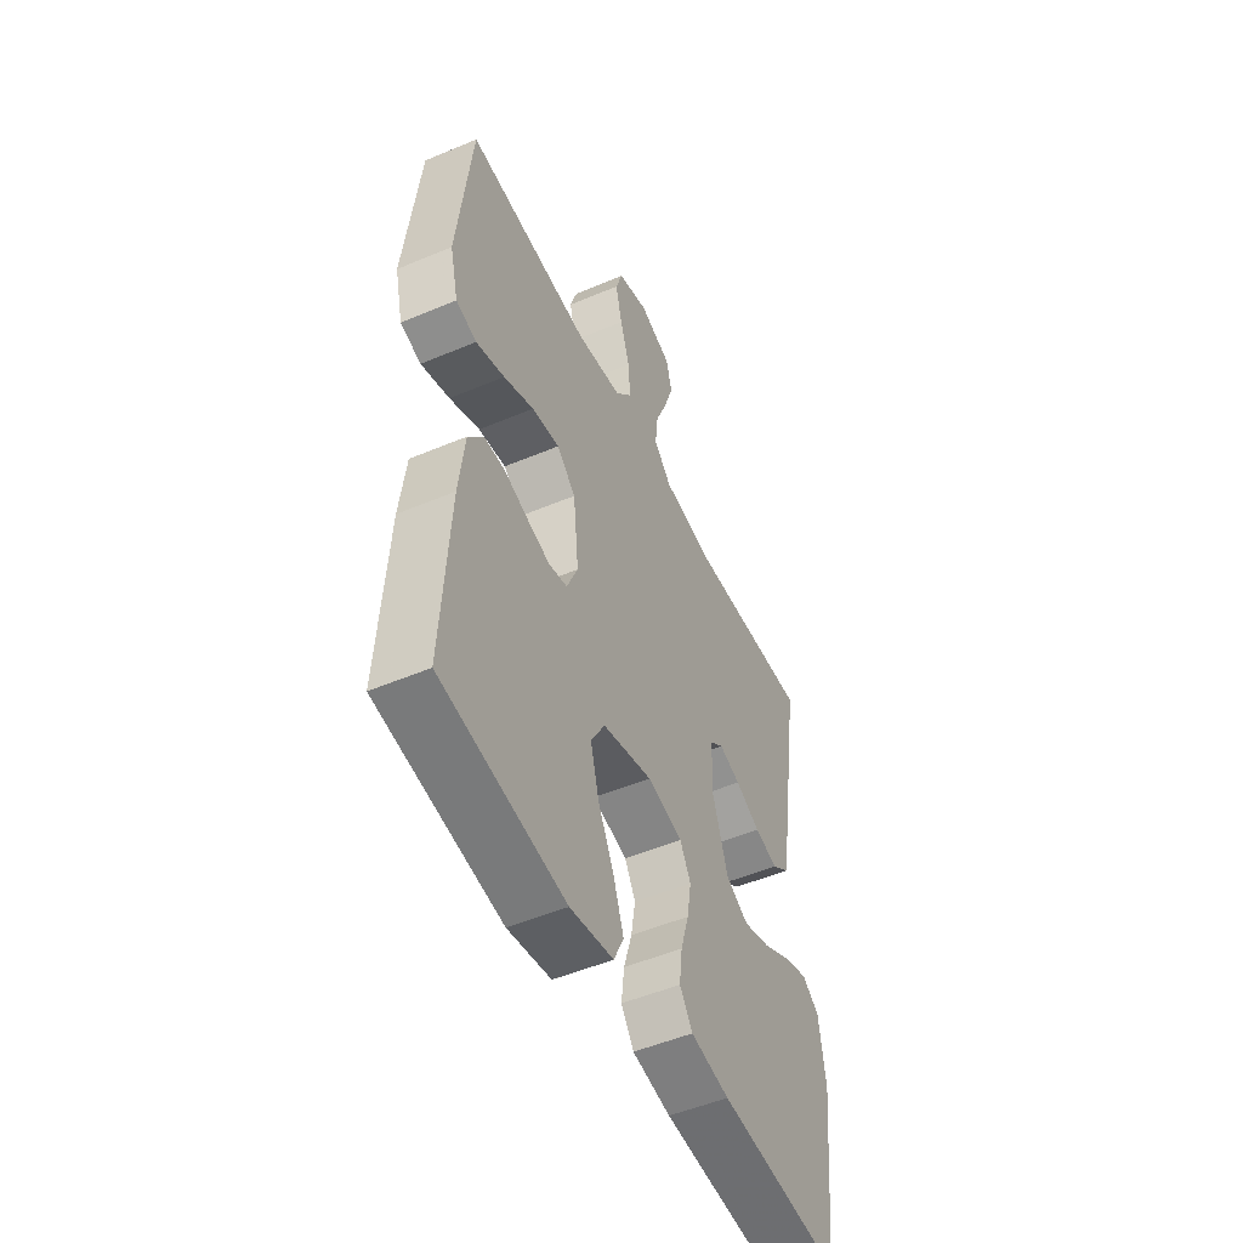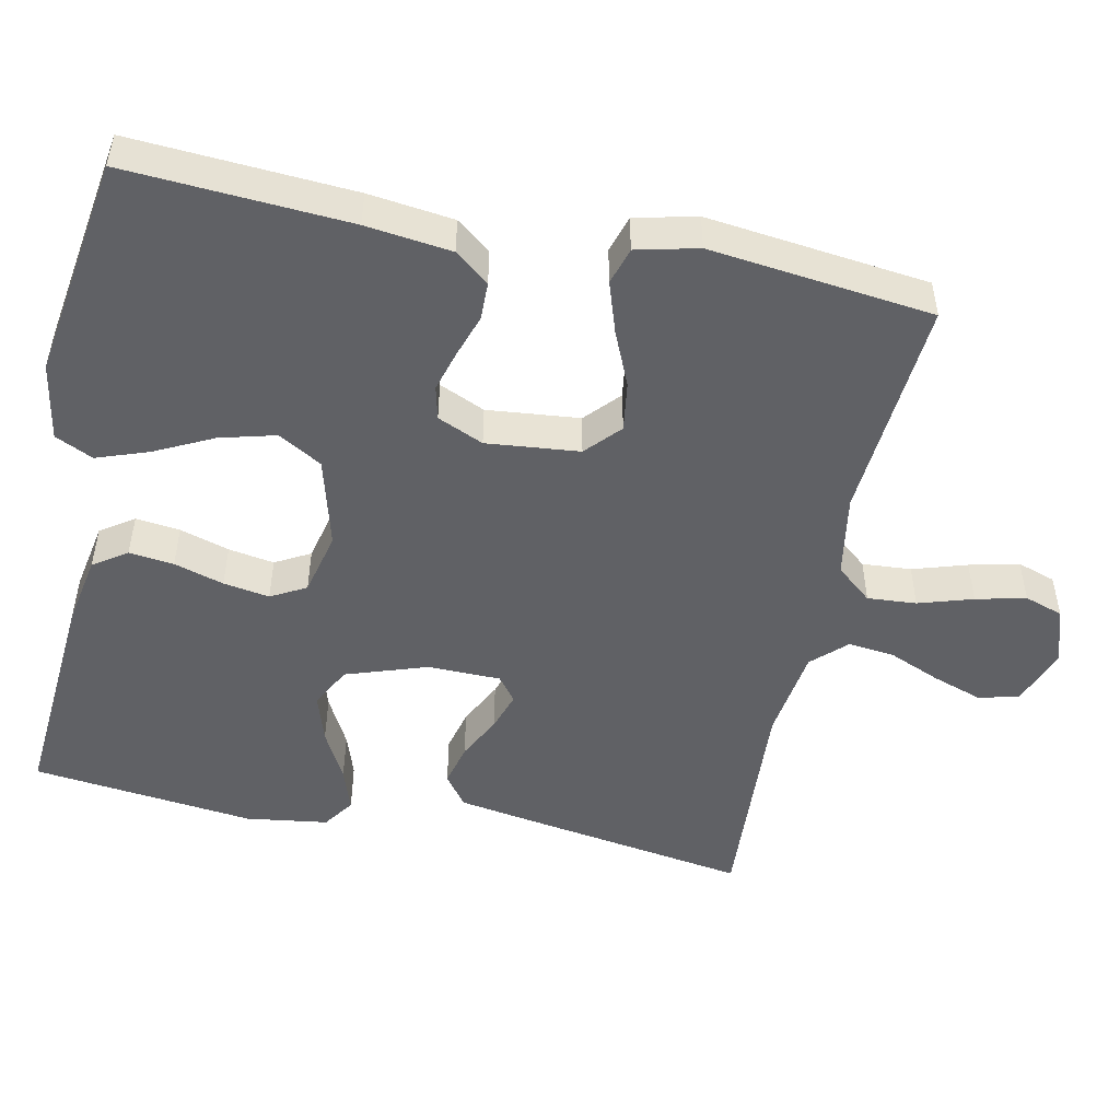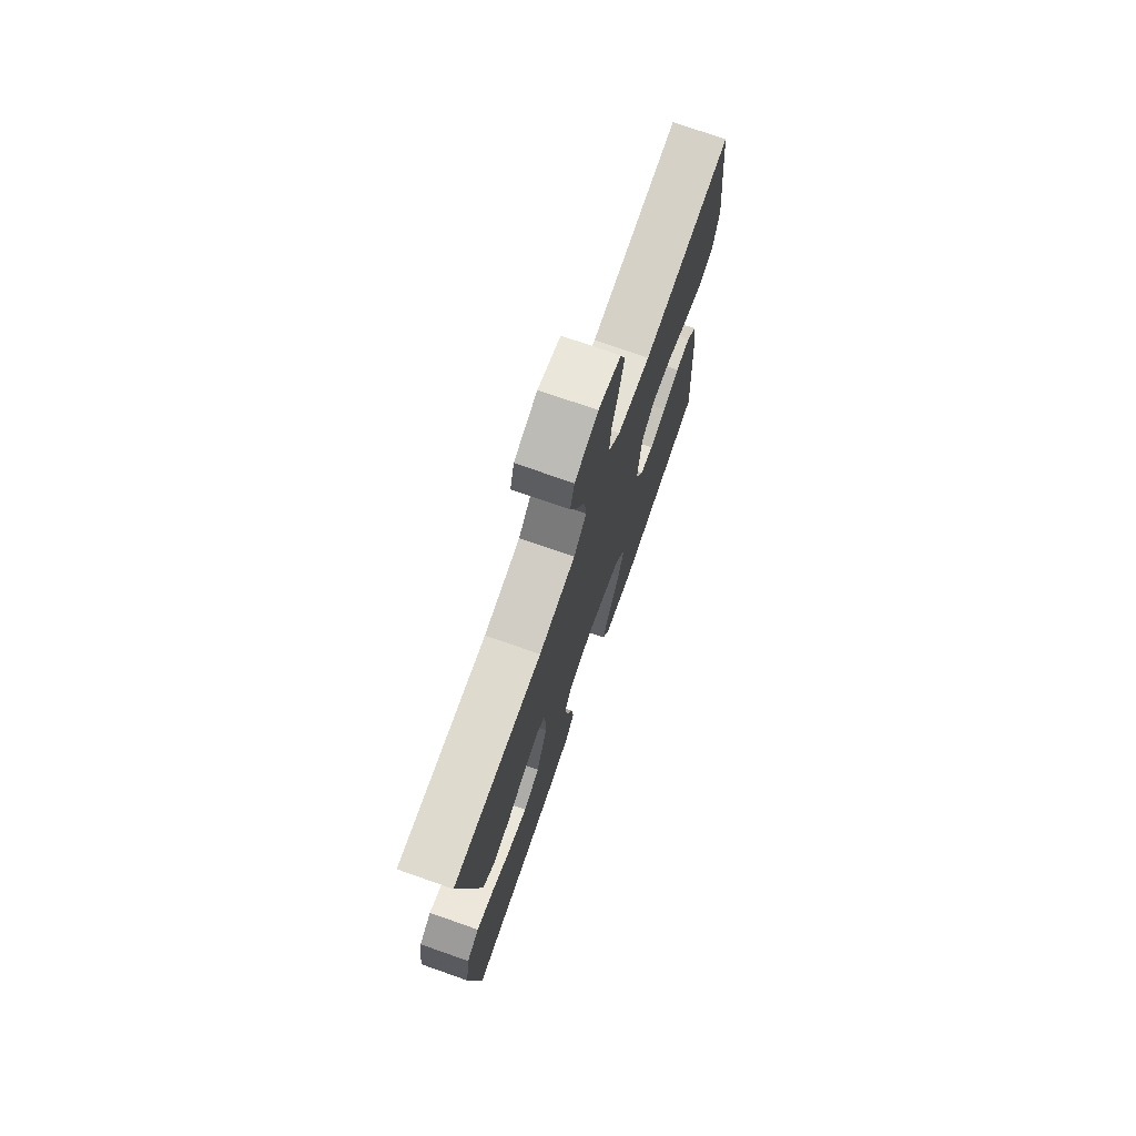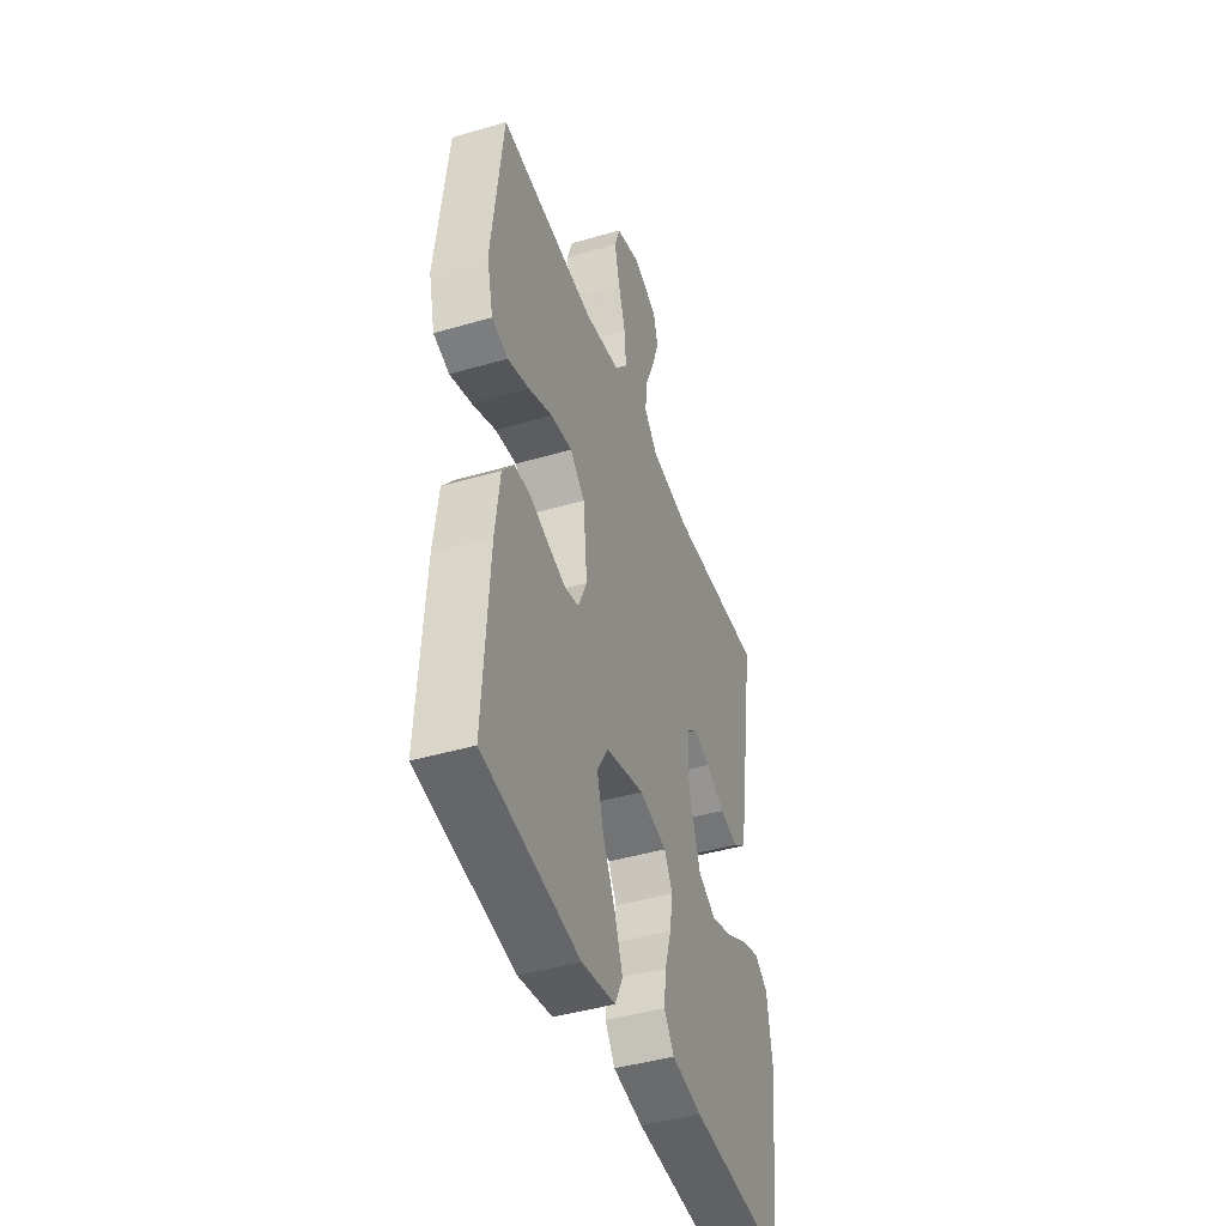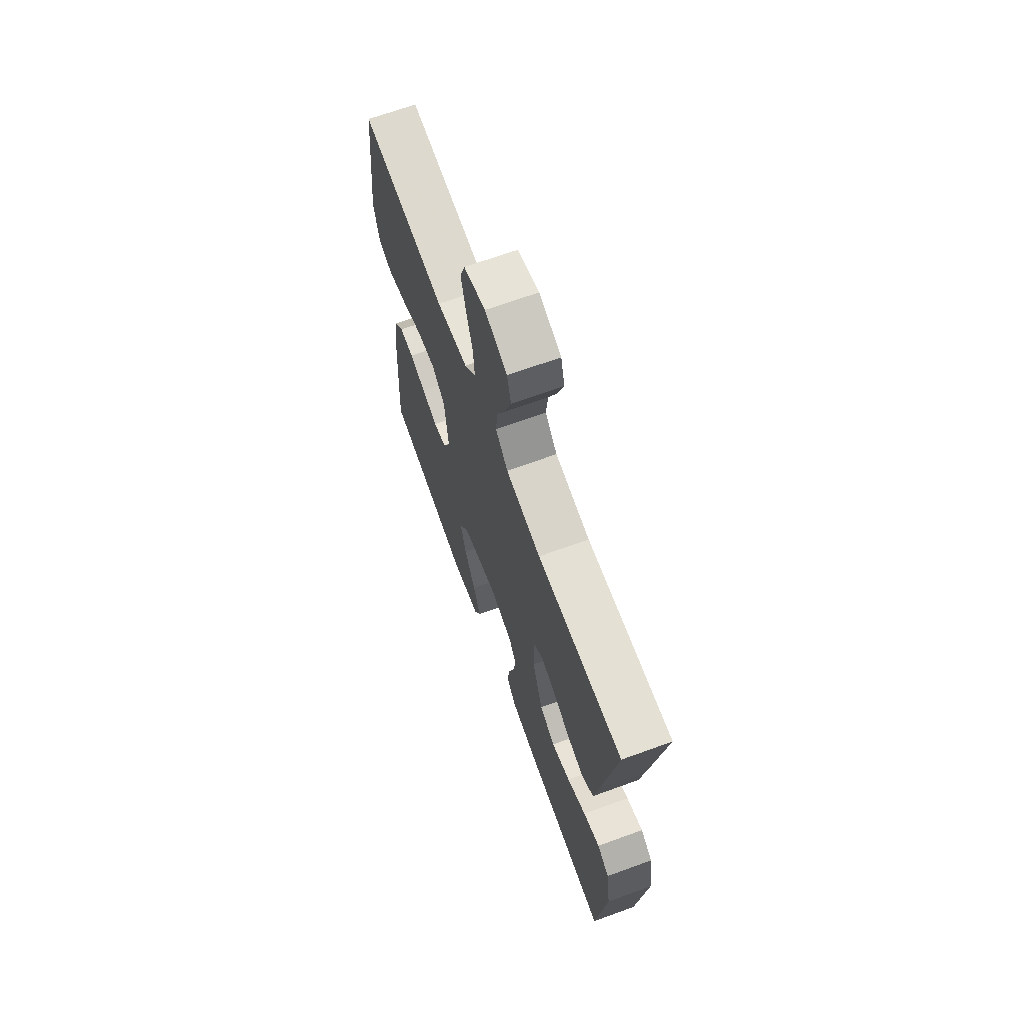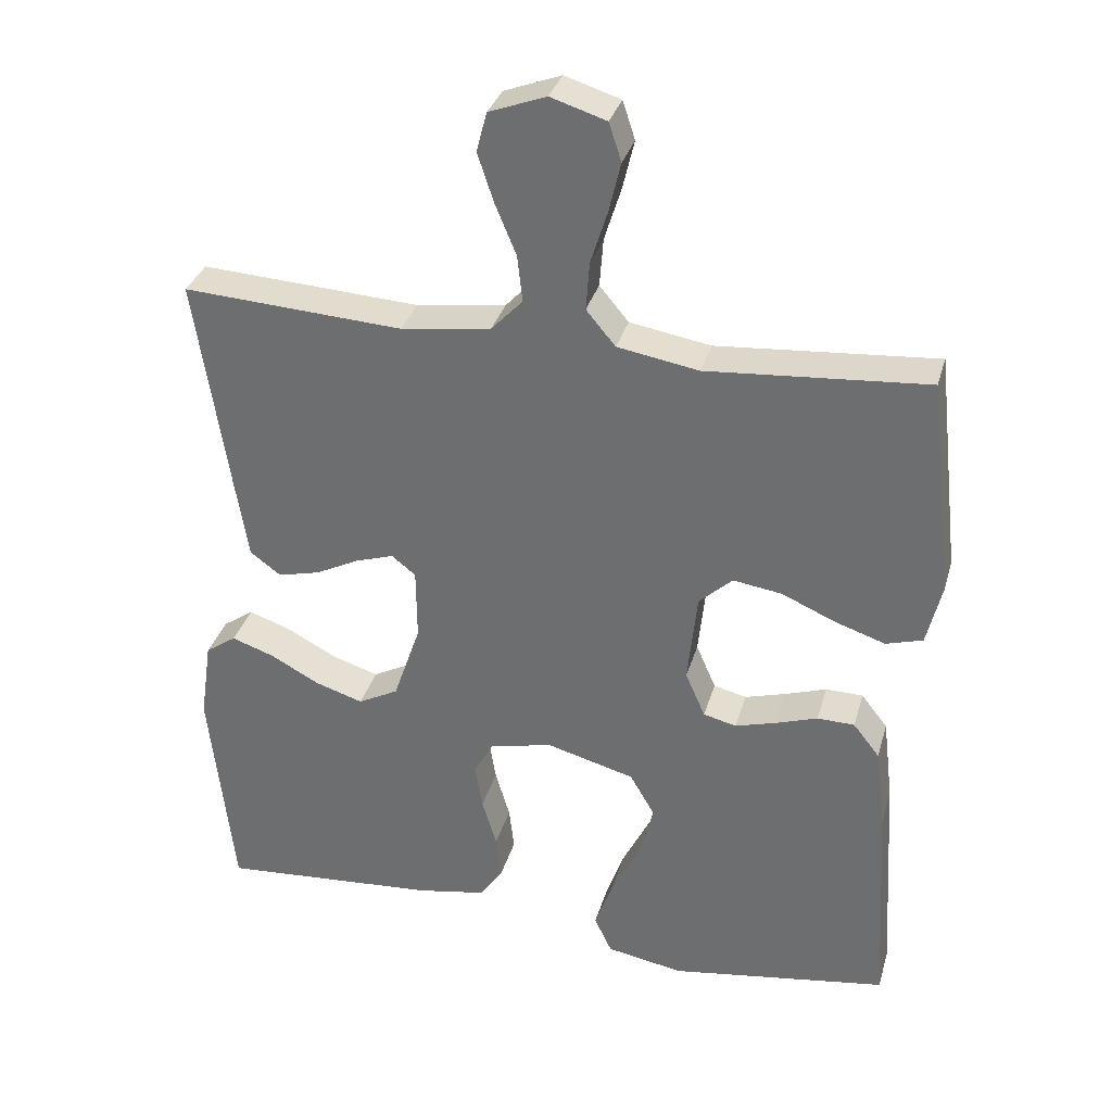
<metadata>
{"format":"obj","ext":"obj","renderer":"f3d","projection":"perspective","resolution":1024,"background":"white","views":[{"elev":-50.7,"azim":-65.2,"up":"+Z"},{"elev":-50.0,"azim":-102.0,"up":"+Y"},{"elev":74.6,"azim":109.3,"up":"+Z"},{"elev":-43.9,"azim":-71.0,"up":"+Z"},{"elev":68.1,"azim":70.0,"up":"+Z"},{"elev":33.0,"azim":-164.8,"up":"+Z"}]}
</metadata>
<code>
v 0.5 0.07 0.5
v 0.454 0.07 0.2
v 0.437 0.07 0.094
v 0.395 0.07 0.063
v 0.338 0.07 0.077
v 0.278 0.07 0.107
v 0.226 0.07 0.124
v 0.193 0.07 0.098
v 0.192 0.07 0
v 0.229 0.07 -0.109
v 0.284 0.07 -0.138
v 0.35 0.07 -0.117
v 0.417 0.07 -0.081
v 0.475 0.07 -0.061
v 0.517 0.07 -0.09
v 0.533 0.07 -0.2
v 0.5 0.07 -0.5
v 0.2 0.07 -0.478
v 0.106 0.07 -0.461
v 0.075 0.07 -0.416
v 0.082 0.07 -0.356
v 0.102 0.07 -0.289
v 0.112 0.07 -0.227
v 0.086 0.07 -0.18
v 0 0.07 -0.16
v -0.121 0.07 -0.193
v -0.155 0.07 -0.252
v -0.135 0.07 -0.327
v -0.096 0.07 -0.405
v -0.071 0.07 -0.475
v -0.095 0.07 -0.526
v -0.2 0.07 -0.545
v -0.5 0.07 -0.5
v -0.482 0.07 -0.2
v -0.468 0.07 -0.085
v -0.432 0.07 -0.039
v -0.381 0.07 -0.038
v -0.324 0.07 -0.057
v -0.268 0.07 -0.073
v -0.223 0.07 -0.062
v -0.196 0.07 0
v -0.209 0.07 0.125
v -0.255 0.07 0.167
v -0.322 0.07 0.157
v -0.395 0.07 0.125
v -0.464 0.07 0.102
v -0.514 0.07 0.117
v -0.534 0.07 0.2
v -0.5 0.07 0.5
v -0.2 0.07 0.477
v -0.089 0.07 0.496
v -0.049 0.07 0.544
v -0.054 0.07 0.61
v -0.077 0.07 0.683
v -0.093 0.07 0.75
v -0.076 0.07 0.802
v 0 0.07 0.826
v 0.078 0.07 0.797
v 0.092 0.07 0.743
v 0.07 0.07 0.677
v 0.041 0.07 0.607
v 0.034 0.07 0.544
v 0.077 0.07 0.499
v 0.2 0.07 0.482
v 0.5 0 0.5
v 0.454 0 0.2
v 0.437 0 0.094
v 0.395 0 0.063
v 0.338 0 0.077
v 0.278 0 0.107
v 0.226 0 0.124
v 0.193 0 0.098
v 0.192 0 0
v 0.229 0 -0.109
v 0.284 0 -0.138
v 0.35 0 -0.117
v 0.417 0 -0.081
v 0.475 0 -0.061
v 0.517 0 -0.09
v 0.533 0 -0.2
v 0.5 0 -0.5
v 0.2 0 -0.478
v 0.106 0 -0.461
v 0.075 0 -0.416
v 0.082 0 -0.356
v 0.102 0 -0.289
v 0.112 0 -0.227
v 0.086 0 -0.18
v 0 0 -0.16
v -0.121 0 -0.193
v -0.155 0 -0.252
v -0.135 0 -0.327
v -0.096 0 -0.405
v -0.071 0 -0.475
v -0.095 0 -0.526
v -0.2 0 -0.545
v -0.5 0 -0.5
v -0.482 0 -0.2
v -0.468 0 -0.085
v -0.432 0 -0.039
v -0.381 0 -0.038
v -0.324 0 -0.057
v -0.268 0 -0.073
v -0.223 0 -0.062
v -0.196 0 0
v -0.209 0 0.125
v -0.255 0 0.167
v -0.322 0 0.157
v -0.395 0 0.125
v -0.464 0 0.102
v -0.514 0 0.117
v -0.534 0 0.2
v -0.5 0 0.5
v -0.2 0 0.477
v -0.089 0 0.496
v -0.049 0 0.544
v -0.054 0 0.61
v -0.077 0 0.683
v -0.093 0 0.75
v -0.076 0 0.802
v 0 0 0.826
v 0.078 0 0.797
v 0.092 0 0.743
v 0.07 0 0.677
v 0.041 0 0.607
v 0.034 0 0.544
v 0.077 0 0.499
v 0.2 0 0.482
f 59 60 61
f 58 59 61
f 57 58 61
f 56 57 61
f 55 56 61
f 54 55 61
f 53 54 61
f 52 53 61 62
f 51 52 62 63
f 48 49 50
f 47 48 50
f 46 47 50
f 45 46 50
f 44 45 50
f 51 63 64
f 50 51 64
f 44 50 64
f 43 44 64
f 36 37 38
f 35 36 38
f 34 35 38
f 33 34 38
f 32 33 38
f 31 32 38
f 30 31 38
f 29 30 38
f 28 29 38
f 27 28 38 39
f 26 27 39 40
f 20 21 22
f 19 20 22
f 18 19 22
f 17 18 22
f 16 17 22
f 15 16 22
f 14 15 22
f 13 14 22
f 12 13 22
f 11 12 22 23
f 10 11 23 24
f 4 5 6
f 3 4 6
f 2 3 6
f 1 2 6
f 64 1 6
f 64 6 7
f 64 7 8
f 43 64 8
f 42 43 8
f 41 42 8 9
f 40 41 9
f 26 40 9
f 25 26 9
f 9 10 24 25
f 125 124 123
f 125 123 122
f 125 122 121
f 125 121 120
f 125 120 119
f 125 119 118
f 125 118 117
f 126 125 117 116
f 127 126 116 115
f 114 113 112
f 114 112 111
f 114 111 110
f 114 110 109
f 114 109 108
f 128 127 115
f 128 115 114
f 128 114 108
f 128 108 107
f 102 101 100
f 102 100 99
f 102 99 98
f 102 98 97
f 102 97 96
f 102 96 95
f 102 95 94
f 102 94 93
f 102 93 92
f 103 102 92 91
f 104 103 91 90
f 86 85 84
f 86 84 83
f 86 83 82
f 86 82 81
f 86 81 80
f 86 80 79
f 86 79 78
f 86 78 77
f 86 77 76
f 87 86 76 75
f 88 87 75 74
f 70 69 68
f 70 68 67
f 70 67 66
f 70 66 65
f 70 65 128
f 71 70 128
f 72 71 128
f 72 128 107
f 72 107 106
f 73 72 106 105
f 73 105 104
f 73 104 90
f 73 90 89
f 89 88 74 73
f 1 65 66 2
f 2 66 67 3
f 3 67 68 4
f 4 68 69 5
f 5 69 70 6
f 6 70 71 7
f 7 71 72 8
f 8 72 73 9
f 9 73 74 10
f 10 74 75 11
f 11 75 76 12
f 12 76 77 13
f 13 77 78 14
f 14 78 79 15
f 15 79 80 16
f 16 80 81 17
f 17 81 82 18
f 18 82 83 19
f 19 83 84 20
f 20 84 85 21
f 21 85 86 22
f 22 86 87 23
f 23 87 88 24
f 24 88 89 25
f 25 89 90 26
f 26 90 91 27
f 27 91 92 28
f 28 92 93 29
f 29 93 94 30
f 30 94 95 31
f 31 95 96 32
f 32 96 97 33
f 33 97 98 34
f 34 98 99 35
f 35 99 100 36
f 36 100 101 37
f 37 101 102 38
f 38 102 103 39
f 39 103 104 40
f 40 104 105 41
f 41 105 106 42
f 42 106 107 43
f 43 107 108 44
f 44 108 109 45
f 45 109 110 46
f 46 110 111 47
f 47 111 112 48
f 48 112 113 49
f 49 113 114 50
f 50 114 115 51
f 51 115 116 52
f 52 116 117 53
f 53 117 118 54
f 54 118 119 55
f 55 119 120 56
f 56 120 121 57
f 57 121 122 58
f 58 122 123 59
f 59 123 124 60
f 60 124 125 61
f 61 125 126 62
f 62 126 127 63
f 63 127 128 64
f 64 128 65 1

</code>
